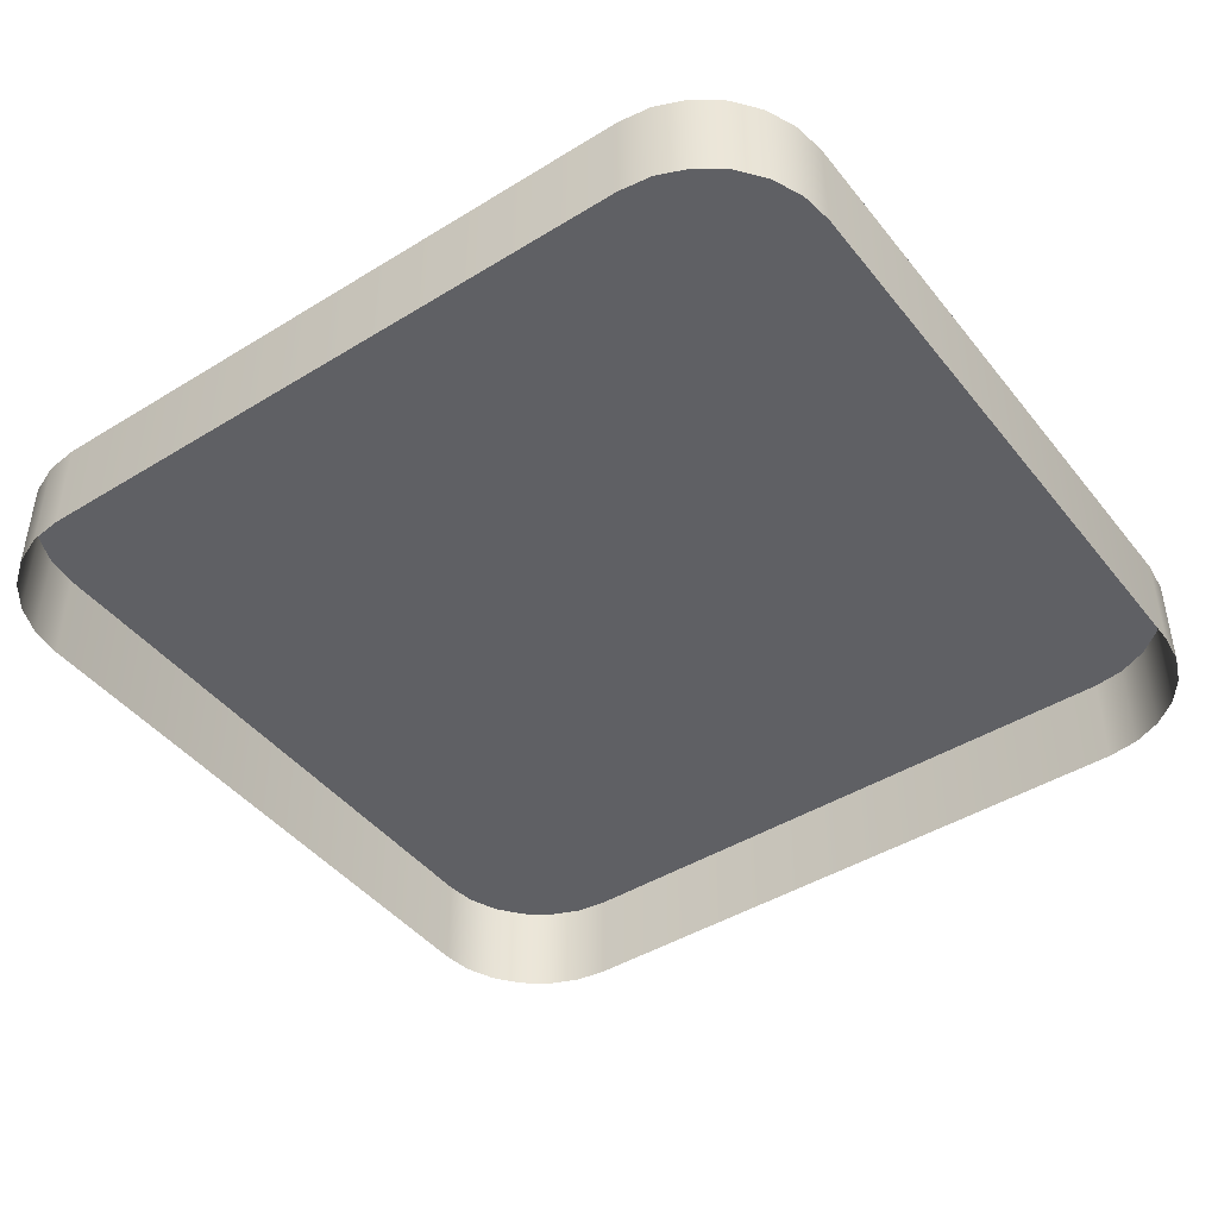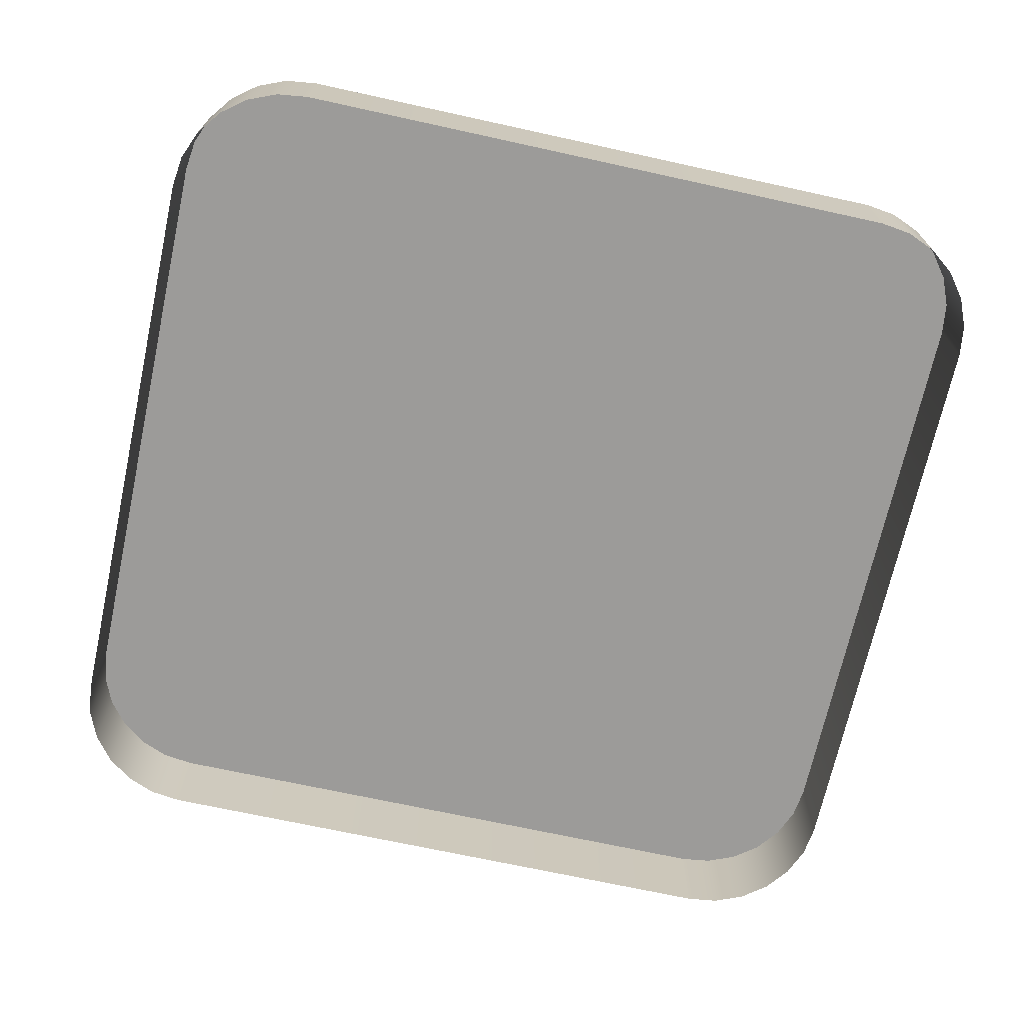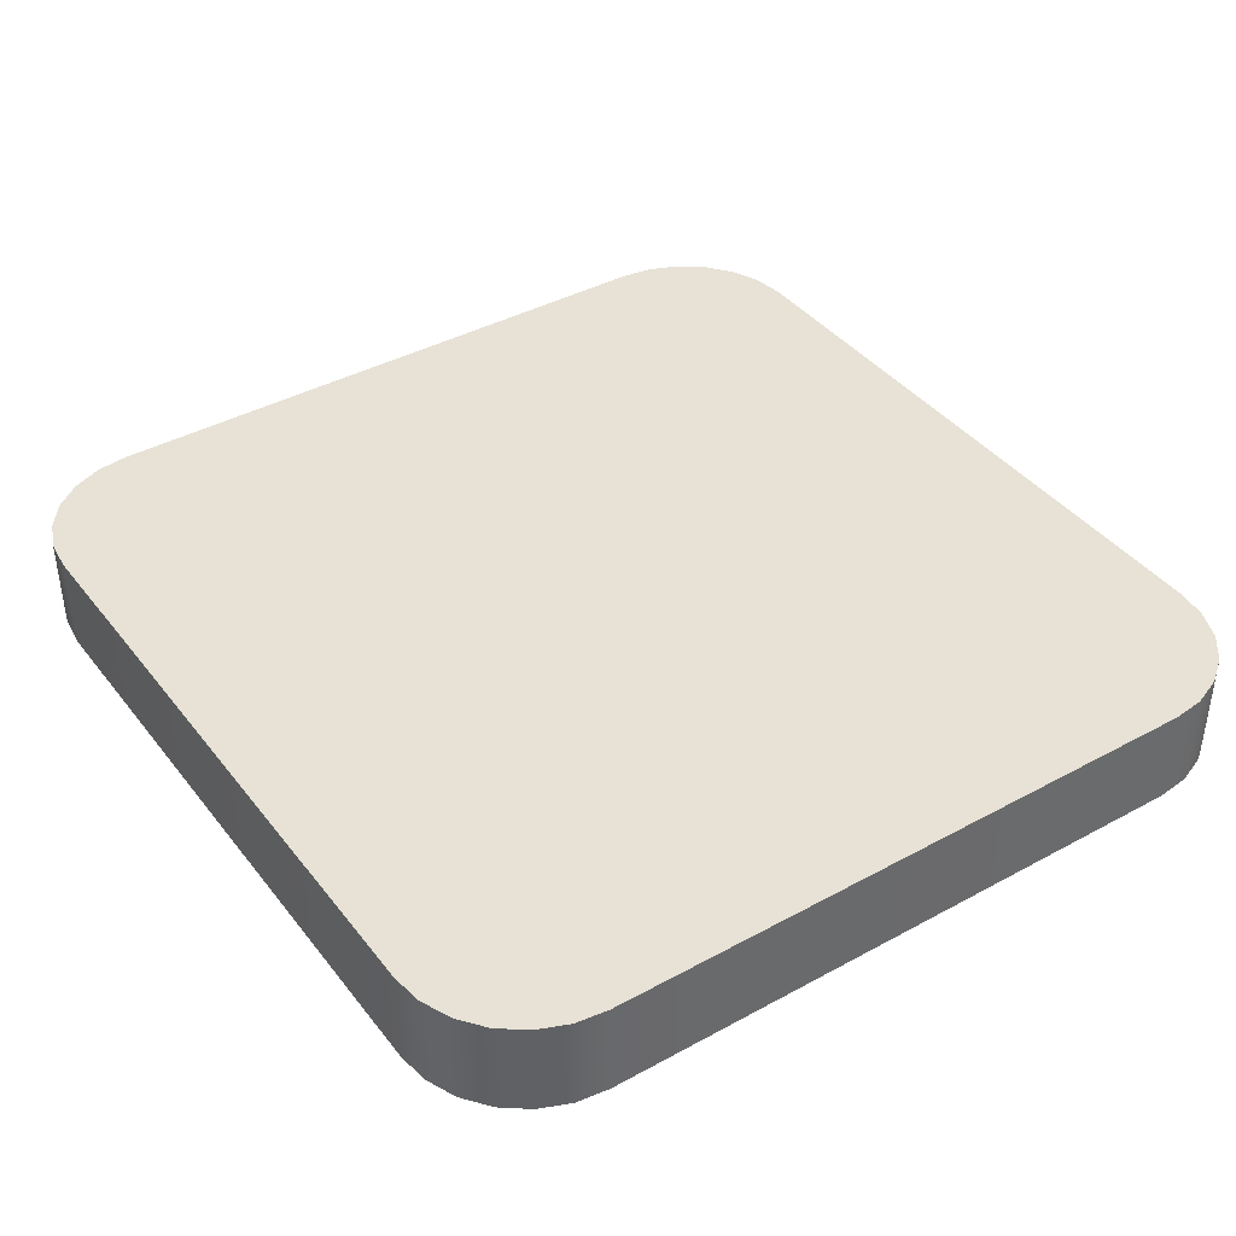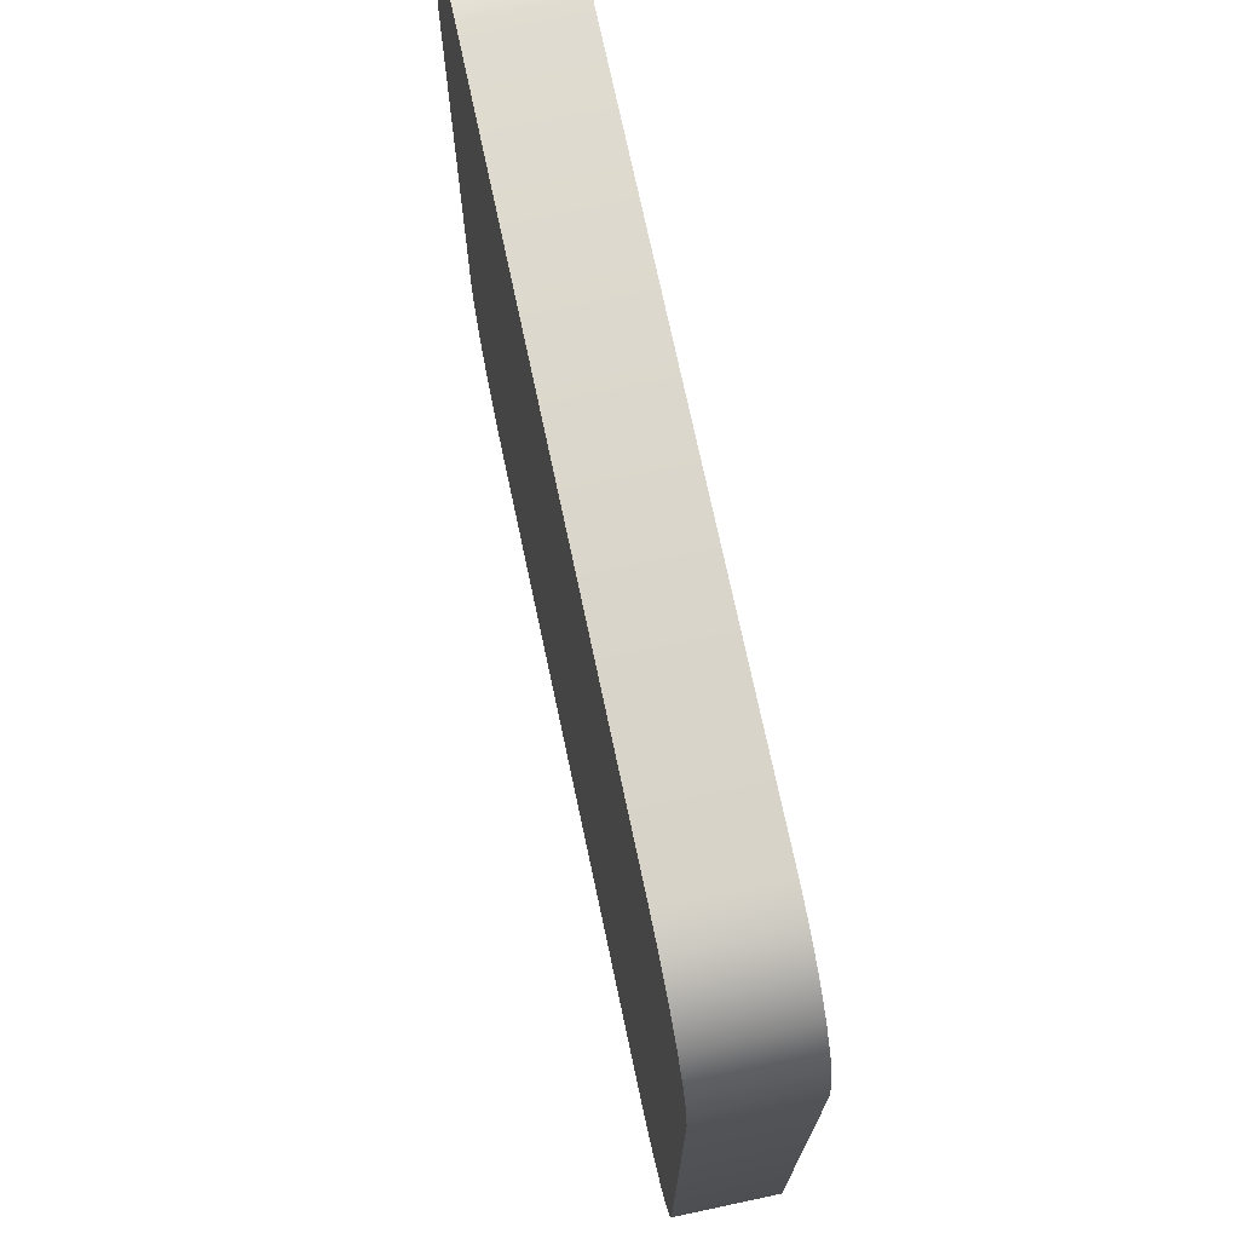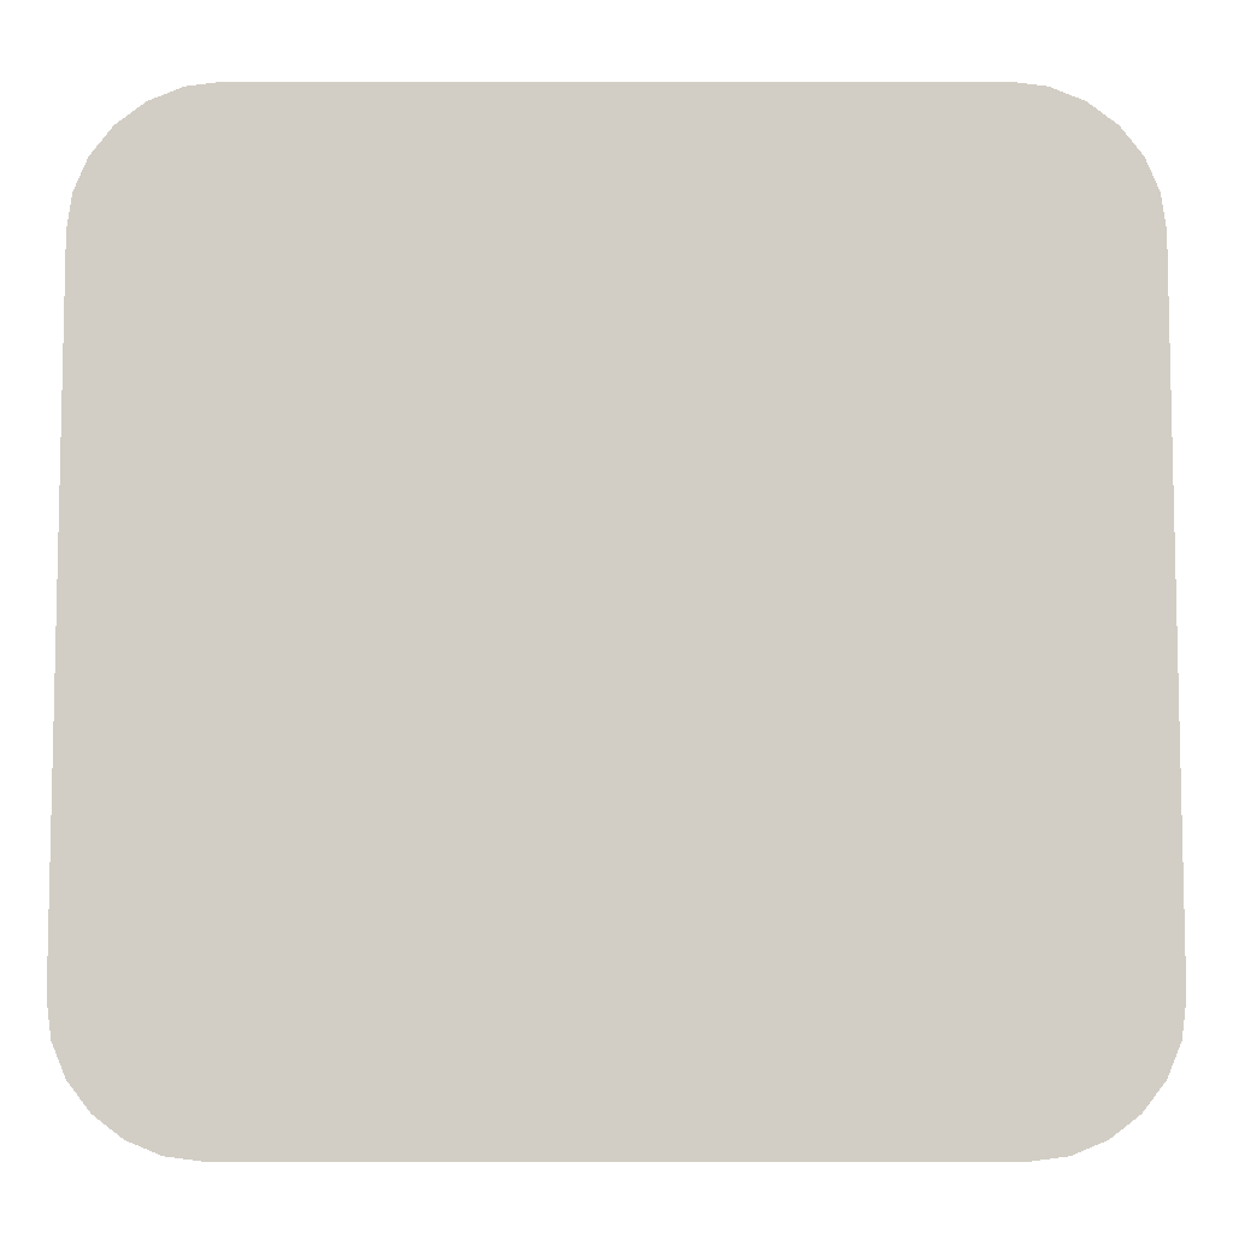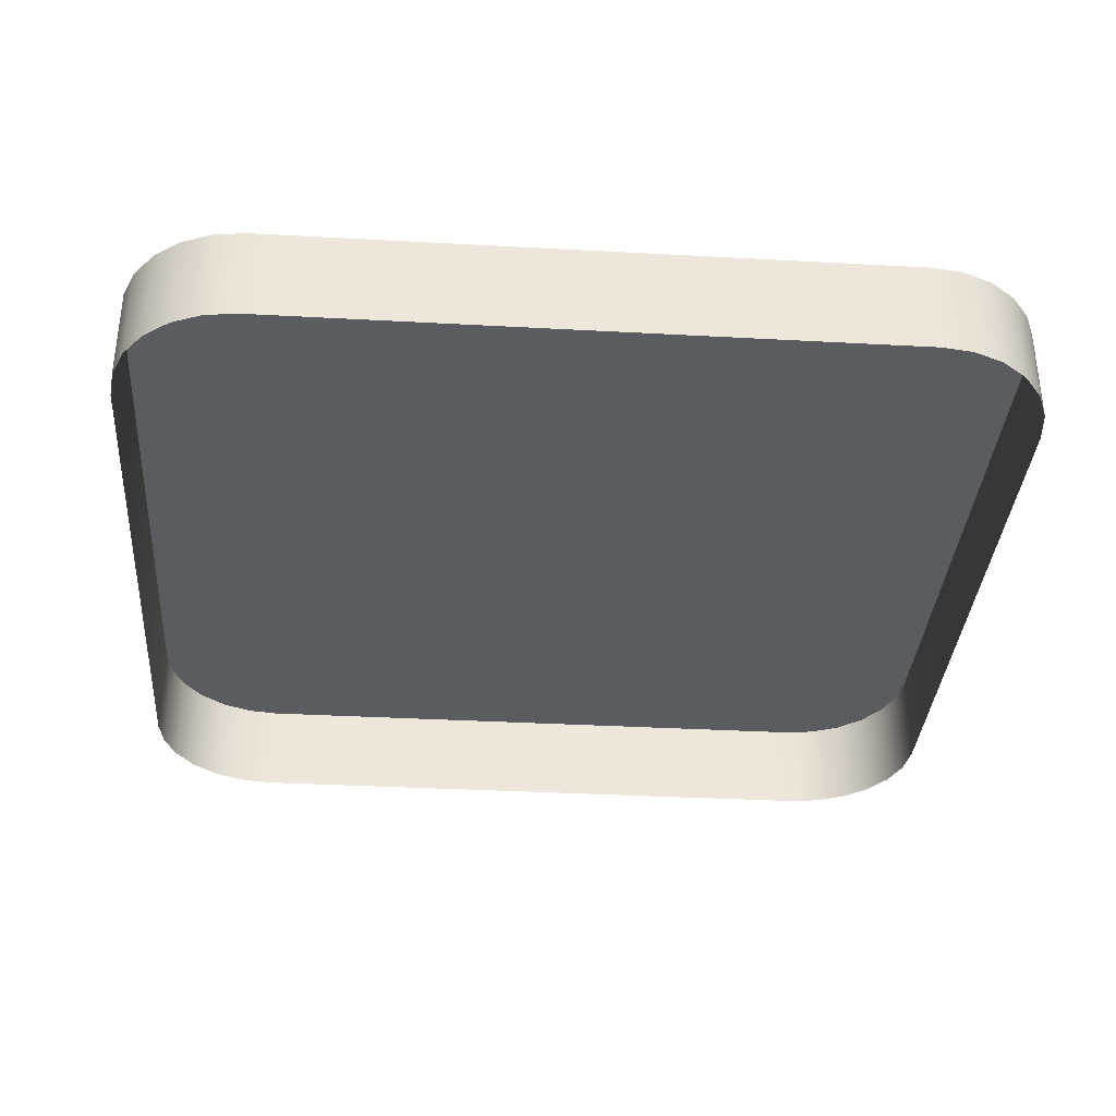
<metadata>
{"format":"obj","ext":"obj","renderer":"f3d","projection":"perspective","resolution":1024,"background":"white","views":[{"elev":-44.3,"azim":-144.3,"up":"+Y"},{"elev":-69.8,"azim":-12.4,"up":"+Y"},{"elev":40.1,"azim":-124.0,"up":"+Y"},{"elev":73.1,"azim":-102.0,"up":"+Z"},{"elev":-7.7,"azim":-180.0,"up":"+Z"},{"elev":-34.8,"azim":-4.2,"up":"+Y"}]}
</metadata>
<code>
o mesh51/mesh51-geometry#mesh51-geometry
v 0.2932 -0.1695 0.1372
v 0.2929 -0.1695 0.09479
v 0.2929 -0.1695 0.1351
v 0.2932 -0.1695 0.09266
v 0.2929 -0.1759 0.1351
v 0.2932 -0.1759 0.1372
v 0.294 -0.1695 0.1392
v 0.2929 -0.1759 0.09479
v 0.294 -0.1759 0.1392
v 0.294 -0.1695 0.09067
v 0.2932 -0.1759 0.09266
v 0.2953 -0.1759 0.1409
v 0.2953 -0.1695 0.1409
v 0.2953 -0.1695 0.08897
v 0.294 -0.1759 0.09067
v 0.297 -0.1695 0.1422
v 0.297 -0.1695 0.08766
v 0.297 -0.1759 0.1422
v 0.297 -0.1759 0.08766
v 0.2953 -0.1759 0.08897
v 0.299 -0.1695 0.143
v 0.299 -0.1759 0.08683
v 0.299 -0.1759 0.143
v 0.299 -0.1695 0.08683
v 0.3012 -0.1695 0.1433
v 0.3012 -0.1759 0.08655
v 0.3012 -0.1759 0.1433
v 0.3012 -0.1695 0.08655
v 0.343 -0.1695 0.1433
v 0.343 -0.1759 0.08655
v 0.343 -0.1759 0.1433
v 0.343 -0.1695 0.08655
v 0.3451 -0.1695 0.143
v 0.3451 -0.1759 0.08683
v 0.3451 -0.1759 0.143
v 0.3451 -0.1695 0.08683
v 0.3471 -0.1695 0.1422
v 0.3471 -0.1759 0.08766
v 0.3471 -0.1759 0.1422
v 0.3471 -0.1695 0.08766
v 0.3488 -0.1695 0.1409
v 0.3488 -0.1759 0.08897
v 0.3488 -0.1759 0.1409
v 0.3488 -0.1695 0.08897
v 0.3501 -0.1759 0.1392
v 0.3501 -0.1695 0.1392
v 0.3501 -0.1695 0.09067
v 0.3501 -0.1759 0.09067
v 0.351 -0.1759 0.1372
v 0.351 -0.1695 0.1372
v 0.351 -0.1695 0.09266
v 0.351 -0.1759 0.09266
v 0.3512 -0.1759 0.1351
v 0.3512 -0.1695 0.1351
v 0.3512 -0.1695 0.09479
v 0.3512 -0.1759 0.09479
f 1 2 3
f 2 1 4
f 2 5 3
f 3 6 1
f 4 1 7
f 4 8 2
f 5 2 8
f 6 3 5
f 9 1 6
f 1 9 7
f 4 7 10
f 8 4 11
f 12 7 9
f 10 7 13
f 10 11 4
f 7 12 13
f 10 13 14
f 11 10 15
f 12 16 13
f 14 13 17
f 14 15 10
f 16 12 18
f 17 13 16
f 19 14 17
f 15 14 20
f 18 21 16
f 17 16 21
f 14 19 20
f 17 22 19
f 21 18 23
f 17 21 24
f 22 17 24
f 23 25 21
f 24 21 25
f 24 26 22
f 25 23 27
f 24 25 28
f 26 24 28
f 27 29 25
f 28 25 29
f 28 30 26
f 29 27 31
f 28 29 32
f 30 28 32
f 31 33 29
f 32 29 33
f 32 34 30
f 33 31 35
f 32 33 36
f 34 32 36
f 35 37 33
f 36 33 37
f 36 38 34
f 37 35 39
f 36 37 40
f 38 36 40
f 39 41 37
f 40 37 41
f 40 42 38
f 41 39 43
f 40 41 44
f 42 40 44
f 45 41 43
f 44 41 46
f 47 42 44
f 41 45 46
f 44 46 47
f 42 47 48
f 49 46 45
f 47 46 50
f 51 48 47
f 46 49 50
f 47 50 51
f 48 51 52
f 53 50 49
f 51 50 54
f 55 52 51
f 50 53 54
f 51 54 55
f 52 55 56
f 56 54 53
f 54 56 55
f 3 2 1
f 4 1 2
f 3 5 2
f 1 6 3
f 7 1 4
f 2 8 4
f 8 2 5
f 5 3 6
f 6 1 9
f 7 9 1
f 10 7 4
f 11 4 8
f 9 7 12
f 13 7 10
f 4 11 10
f 13 12 7
f 14 13 10
f 15 10 11
f 13 16 12
f 17 13 14
f 10 15 14
f 18 12 16
f 16 13 17
f 17 14 19
f 20 14 15
f 16 21 18
f 21 16 17
f 20 19 14
f 19 22 17
f 23 18 21
f 24 21 17
f 24 17 22
f 21 25 23
f 25 21 24
f 22 26 24
f 27 23 25
f 28 25 24
f 28 24 26
f 25 29 27
f 29 25 28
f 26 30 28
f 31 27 29
f 32 29 28
f 32 28 30
f 29 33 31
f 33 29 32
f 30 34 32
f 35 31 33
f 36 33 32
f 36 32 34
f 33 37 35
f 37 33 36
f 34 38 36
f 39 35 37
f 40 37 36
f 40 36 38
f 37 41 39
f 41 37 40
f 38 42 40
f 43 39 41
f 44 41 40
f 44 40 42
f 43 41 45
f 46 41 44
f 44 42 47
f 46 45 41
f 47 46 44
f 48 47 42
f 45 46 49
f 50 46 47
f 47 48 51
f 50 49 46
f 51 50 47
f 52 51 48
f 49 50 53
f 54 50 51
f 51 52 55
f 54 53 50
f 55 54 51
f 56 55 52
f 53 54 56
f 55 56 54

</code>
